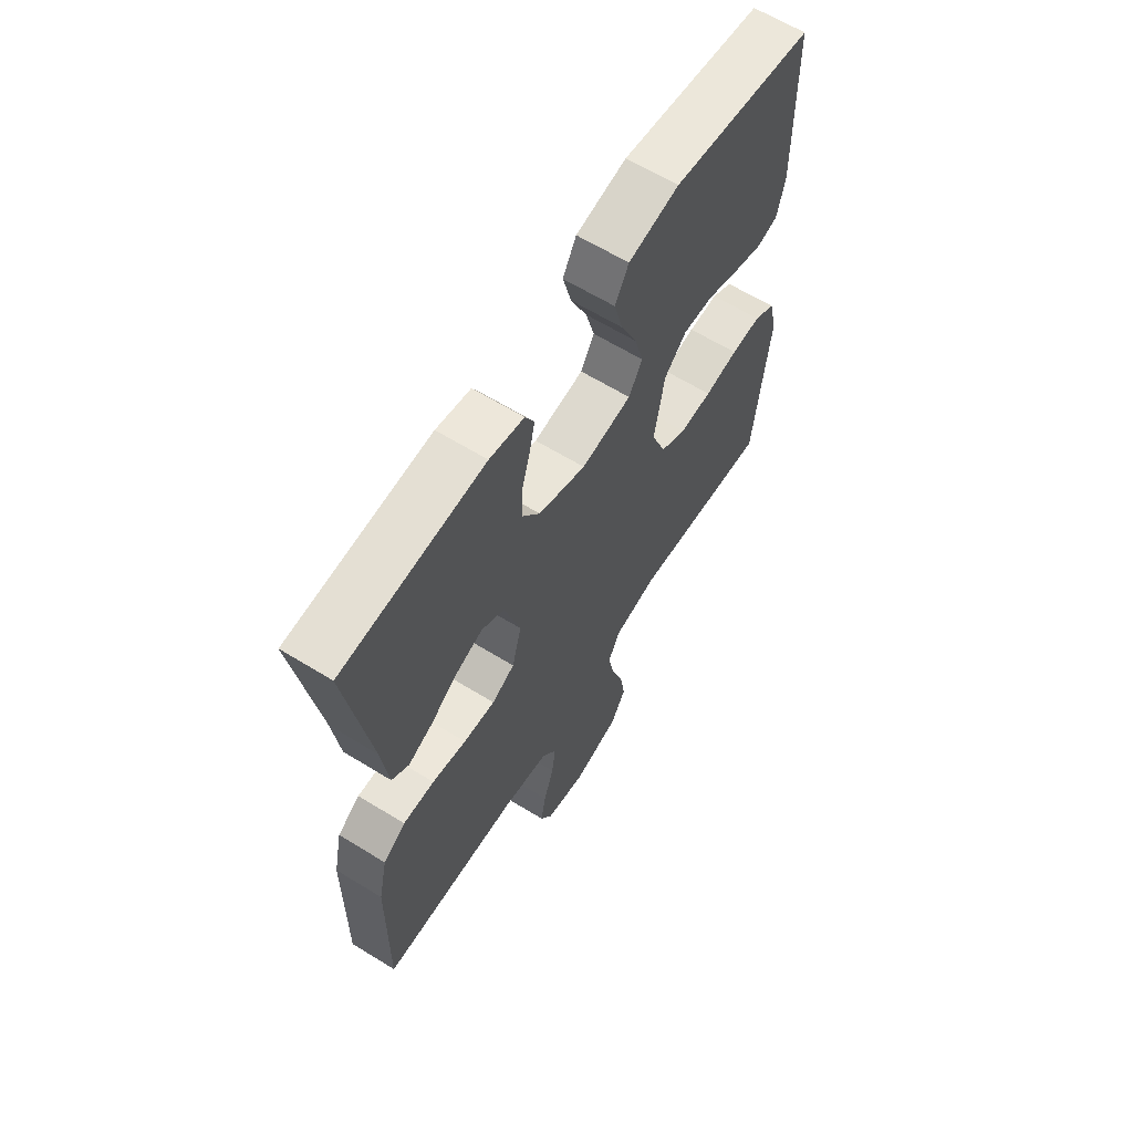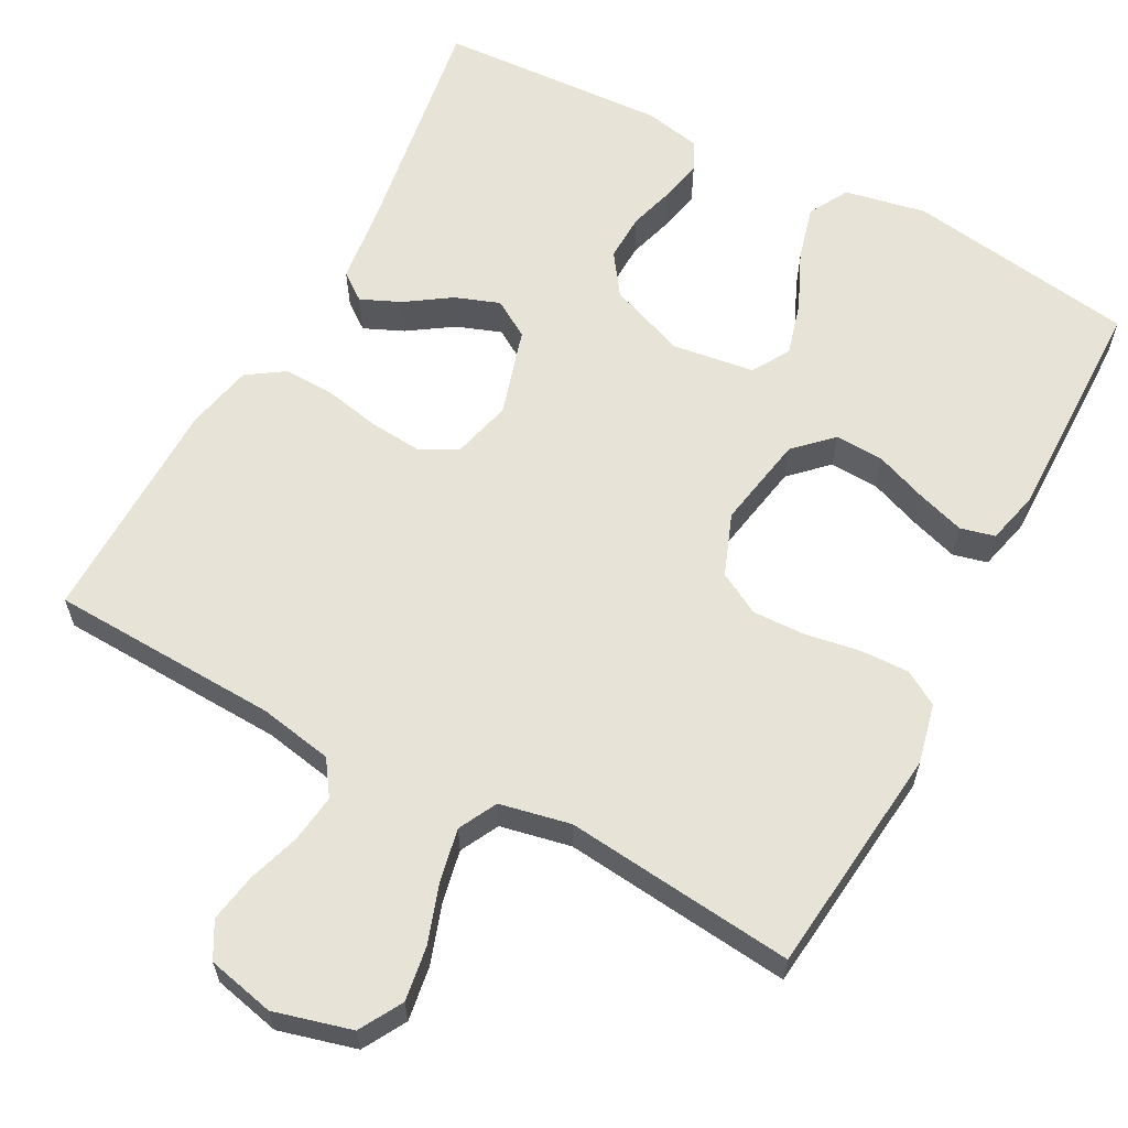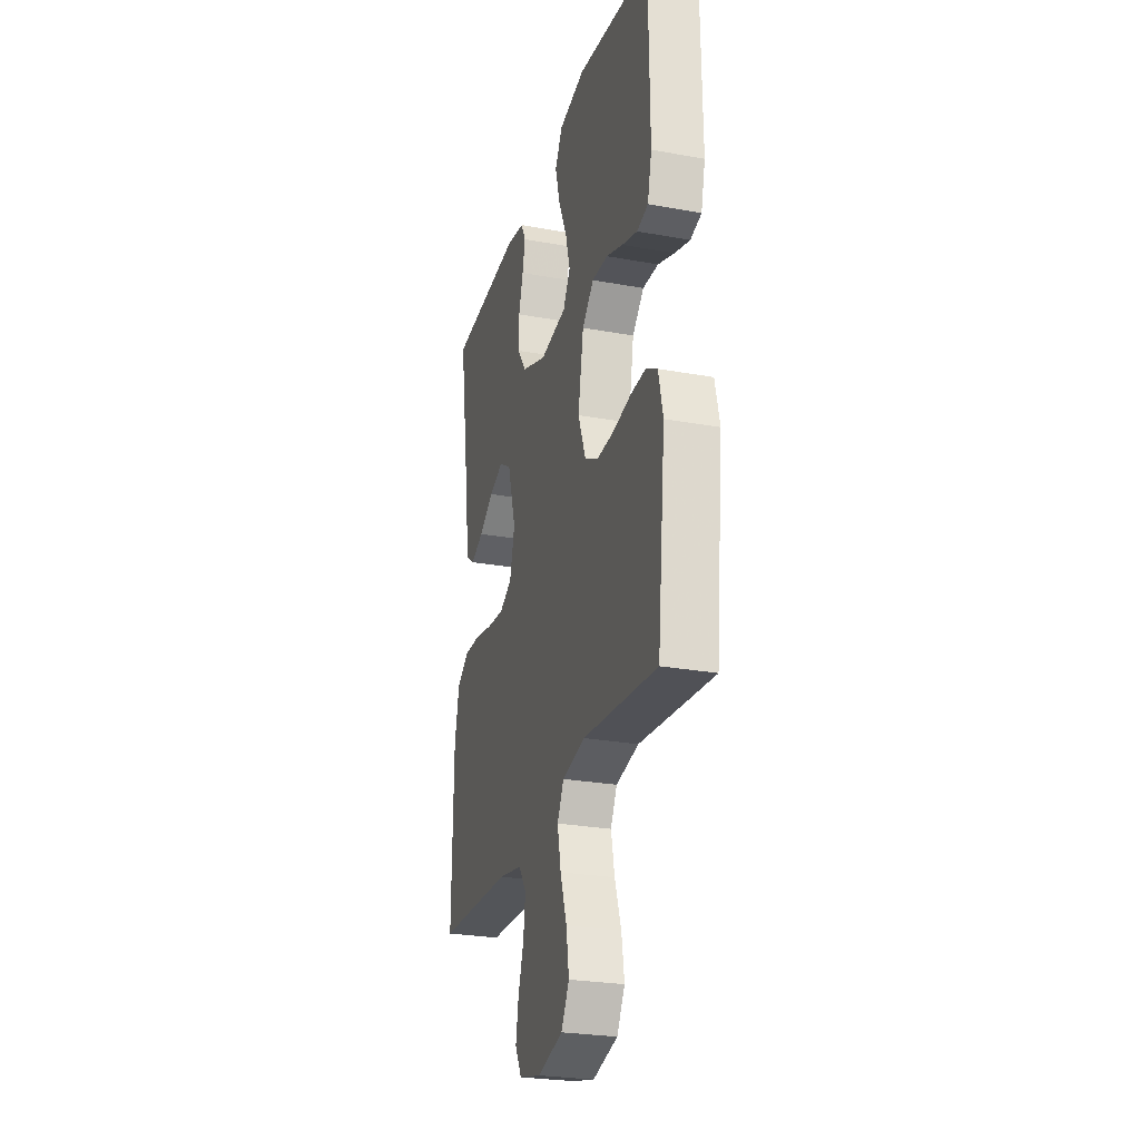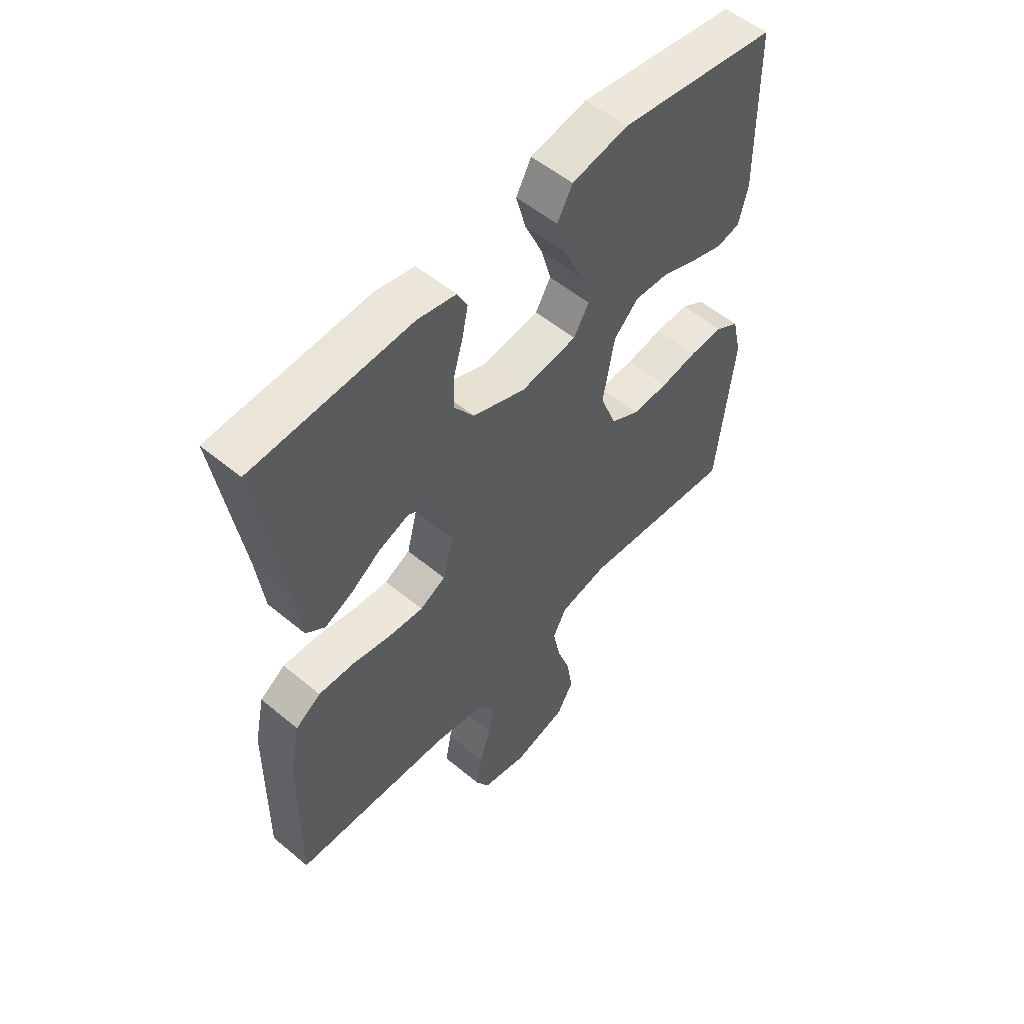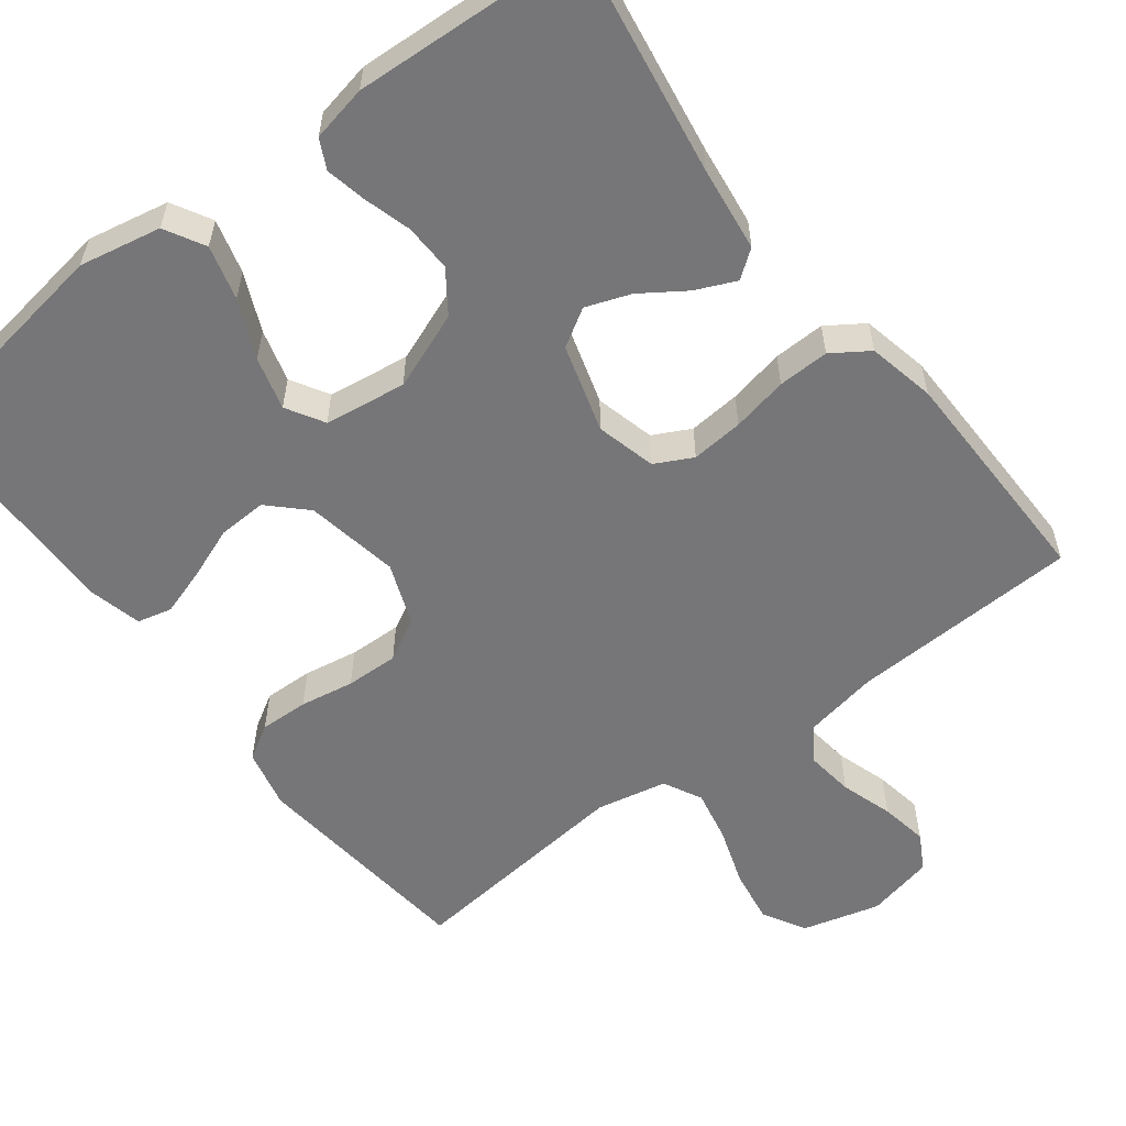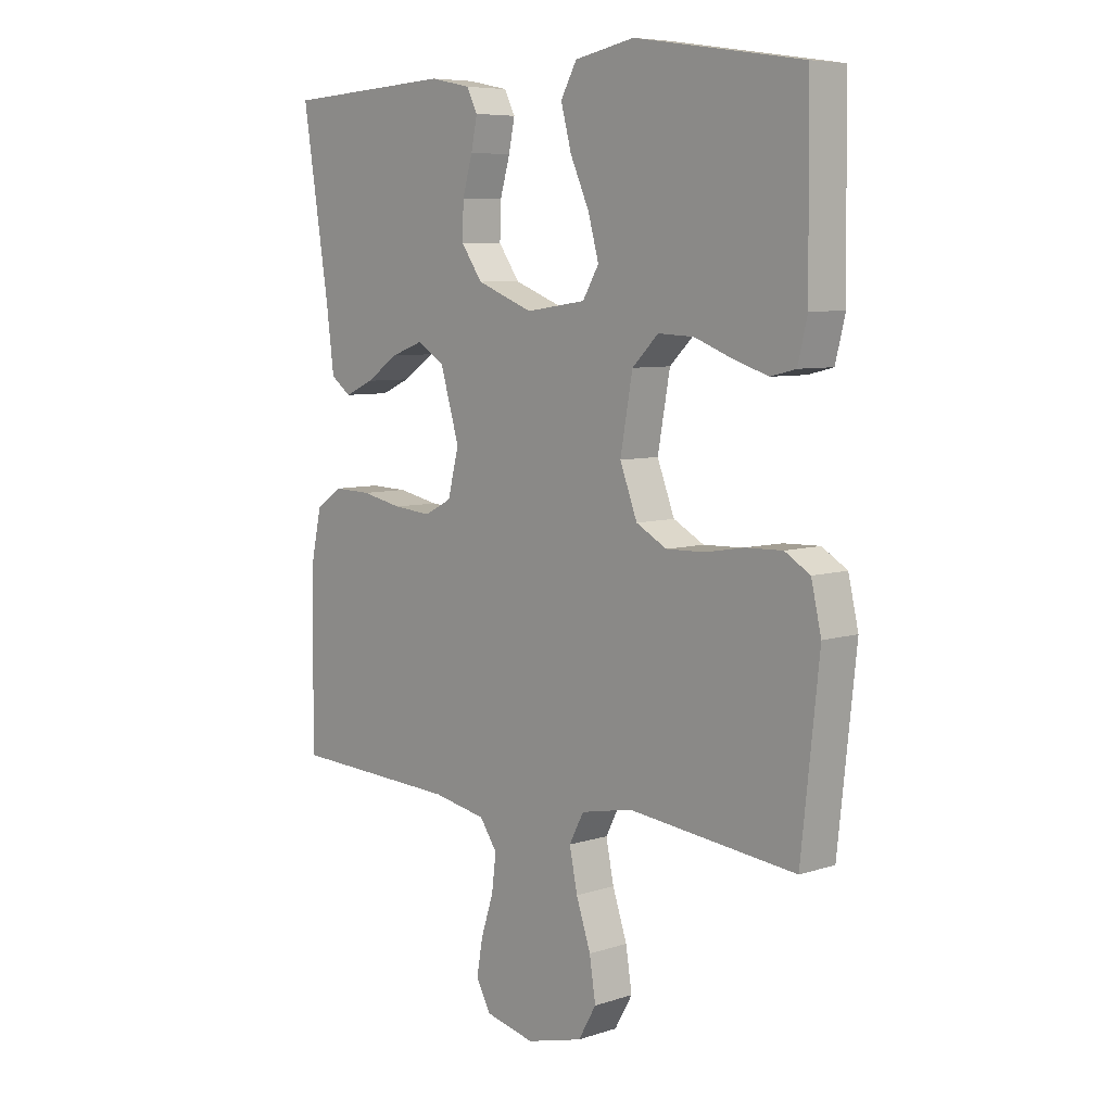
<metadata>
{"format":"obj","ext":"obj","renderer":"f3d","projection":"perspective","resolution":1024,"background":"white","views":[{"elev":63.4,"azim":121.9,"up":"+Z"},{"elev":61.7,"azim":-151.9,"up":"+Y"},{"elev":-26.3,"azim":-106.0,"up":"+Z"},{"elev":54.5,"azim":131.3,"up":"+Z"},{"elev":-56.9,"azim":37.3,"up":"+Y"},{"elev":7.0,"azim":-132.8,"up":"+Z"}]}
</metadata>
<code>
v -0.5 0.07 -0.5
v -0.532 0.07 -0.2
v -0.514 0.07 -0.122
v -0.469 0.07 -0.095
v -0.405 0.07 -0.097
v -0.334 0.07 -0.109
v -0.265 0.07 -0.111
v -0.21 0.07 -0.081
v -0.179 0.07 0
v -0.201 0.07 0.122
v -0.248 0.07 0.168
v -0.312 0.07 0.165
v -0.38 0.07 0.139
v -0.442 0.07 0.119
v -0.487 0.07 0.13
v -0.504 0.07 0.2
v -0.5 0.07 0.5
v -0.2 0.07 0.546
v -0.093 0.07 0.525
v -0.064 0.07 0.473
v -0.083 0.07 0.402
v -0.117 0.07 0.326
v -0.136 0.07 0.257
v -0.107 0.07 0.208
v 0 0.07 0.193
v 0.101 0.07 0.232
v 0.139 0.07 0.286
v 0.137 0.07 0.348
v 0.119 0.07 0.41
v 0.108 0.07 0.463
v 0.127 0.07 0.501
v 0.2 0.07 0.516
v 0.5 0.07 0.5
v 0.453 0.07 0.2
v 0.439 0.07 0.089
v 0.403 0.07 0.062
v 0.351 0.07 0.085
v 0.293 0.07 0.124
v 0.235 0.07 0.145
v 0.186 0.07 0.115
v 0.152 0.07 0
v 0.172 0.07 -0.078
v 0.221 0.07 -0.103
v 0.289 0.07 -0.097
v 0.362 0.07 -0.082
v 0.429 0.07 -0.08
v 0.477 0.07 -0.112
v 0.496 0.07 -0.2
v 0.5 0.07 -0.5
v 0.2 0.07 -0.513
v 0.104 0.07 -0.531
v 0.073 0.07 -0.576
v 0.081 0.07 -0.639
v 0.103 0.07 -0.707
v 0.114 0.07 -0.77
v 0.088 0.07 -0.817
v 0 0.07 -0.837
v -0.101 0.07 -0.81
v -0.133 0.07 -0.754
v -0.122 0.07 -0.683
v -0.096 0.07 -0.606
v -0.082 0.07 -0.537
v -0.108 0.07 -0.487
v -0.2 0.07 -0.468
v -0.5 0 -0.5
v -0.532 0 -0.2
v -0.514 0 -0.122
v -0.469 0 -0.095
v -0.405 0 -0.097
v -0.334 0 -0.109
v -0.265 0 -0.111
v -0.21 0 -0.081
v -0.179 0 0
v -0.201 0 0.122
v -0.248 0 0.168
v -0.312 0 0.165
v -0.38 0 0.139
v -0.442 0 0.119
v -0.487 0 0.13
v -0.504 0 0.2
v -0.5 0 0.5
v -0.2 0 0.546
v -0.093 0 0.525
v -0.064 0 0.473
v -0.083 0 0.402
v -0.117 0 0.326
v -0.136 0 0.257
v -0.107 0 0.208
v 0 0 0.193
v 0.101 0 0.232
v 0.139 0 0.286
v 0.137 0 0.348
v 0.119 0 0.41
v 0.108 0 0.463
v 0.127 0 0.501
v 0.2 0 0.516
v 0.5 0 0.5
v 0.453 0 0.2
v 0.439 0 0.089
v 0.403 0 0.062
v 0.351 0 0.085
v 0.293 0 0.124
v 0.235 0 0.145
v 0.186 0 0.115
v 0.152 0 0
v 0.172 0 -0.078
v 0.221 0 -0.103
v 0.289 0 -0.097
v 0.362 0 -0.082
v 0.429 0 -0.08
v 0.477 0 -0.112
v 0.496 0 -0.2
v 0.5 0 -0.5
v 0.2 0 -0.513
v 0.104 0 -0.531
v 0.073 0 -0.576
v 0.081 0 -0.639
v 0.103 0 -0.707
v 0.114 0 -0.77
v 0.088 0 -0.817
v 0 0 -0.837
v -0.101 0 -0.81
v -0.133 0 -0.754
v -0.122 0 -0.683
v -0.096 0 -0.606
v -0.082 0 -0.537
v -0.108 0 -0.487
v -0.2 0 -0.468
f 59 60 61
f 58 59 61
f 57 58 61
f 56 57 61
f 55 56 61
f 54 55 61
f 53 54 61
f 52 53 61 62
f 51 52 62 63
f 48 49 50
f 47 48 50
f 46 47 50
f 45 46 50
f 44 45 50
f 50 51 63
f 44 50 63
f 43 44 63
f 36 37 38
f 35 36 38
f 34 35 38
f 34 38 39
f 33 34 39
f 32 33 39
f 31 32 39
f 30 31 39
f 29 30 39
f 28 29 39
f 27 28 39 40
f 20 21 22
f 19 20 22
f 18 19 22
f 17 18 22
f 16 17 22
f 15 16 22
f 14 15 22
f 13 14 22
f 12 13 22
f 11 12 22 23
f 10 11 23 24
f 4 5 6
f 3 4 6
f 2 3 6
f 1 2 6
f 64 1 6
f 64 6 7
f 64 7 8
f 63 64 8
f 43 63 8
f 42 43 8
f 41 42 8 9
f 26 27 40 41
f 25 26 41 9
f 9 10 24 25
f 125 124 123
f 125 123 122
f 125 122 121
f 125 121 120
f 125 120 119
f 125 119 118
f 125 118 117
f 126 125 117 116
f 127 126 116 115
f 114 113 112
f 114 112 111
f 114 111 110
f 114 110 109
f 114 109 108
f 127 115 114
f 127 114 108
f 127 108 107
f 102 101 100
f 102 100 99
f 102 99 98
f 103 102 98
f 103 98 97
f 103 97 96
f 103 96 95
f 103 95 94
f 103 94 93
f 103 93 92
f 104 103 92 91
f 86 85 84
f 86 84 83
f 86 83 82
f 86 82 81
f 86 81 80
f 86 80 79
f 86 79 78
f 86 78 77
f 86 77 76
f 87 86 76 75
f 88 87 75 74
f 70 69 68
f 70 68 67
f 70 67 66
f 70 66 65
f 70 65 128
f 71 70 128
f 72 71 128
f 72 128 127
f 72 127 107
f 72 107 106
f 73 72 106 105
f 105 104 91 90
f 73 105 90 89
f 89 88 74 73
f 1 65 66 2
f 2 66 67 3
f 3 67 68 4
f 4 68 69 5
f 5 69 70 6
f 6 70 71 7
f 7 71 72 8
f 8 72 73 9
f 9 73 74 10
f 10 74 75 11
f 11 75 76 12
f 12 76 77 13
f 13 77 78 14
f 14 78 79 15
f 15 79 80 16
f 16 80 81 17
f 17 81 82 18
f 18 82 83 19
f 19 83 84 20
f 20 84 85 21
f 21 85 86 22
f 22 86 87 23
f 23 87 88 24
f 24 88 89 25
f 25 89 90 26
f 26 90 91 27
f 27 91 92 28
f 28 92 93 29
f 29 93 94 30
f 30 94 95 31
f 31 95 96 32
f 32 96 97 33
f 33 97 98 34
f 34 98 99 35
f 35 99 100 36
f 36 100 101 37
f 37 101 102 38
f 38 102 103 39
f 39 103 104 40
f 40 104 105 41
f 41 105 106 42
f 42 106 107 43
f 43 107 108 44
f 44 108 109 45
f 45 109 110 46
f 46 110 111 47
f 47 111 112 48
f 48 112 113 49
f 49 113 114 50
f 50 114 115 51
f 51 115 116 52
f 52 116 117 53
f 53 117 118 54
f 54 118 119 55
f 55 119 120 56
f 56 120 121 57
f 57 121 122 58
f 58 122 123 59
f 59 123 124 60
f 60 124 125 61
f 61 125 126 62
f 62 126 127 63
f 63 127 128 64
f 64 128 65 1

</code>
